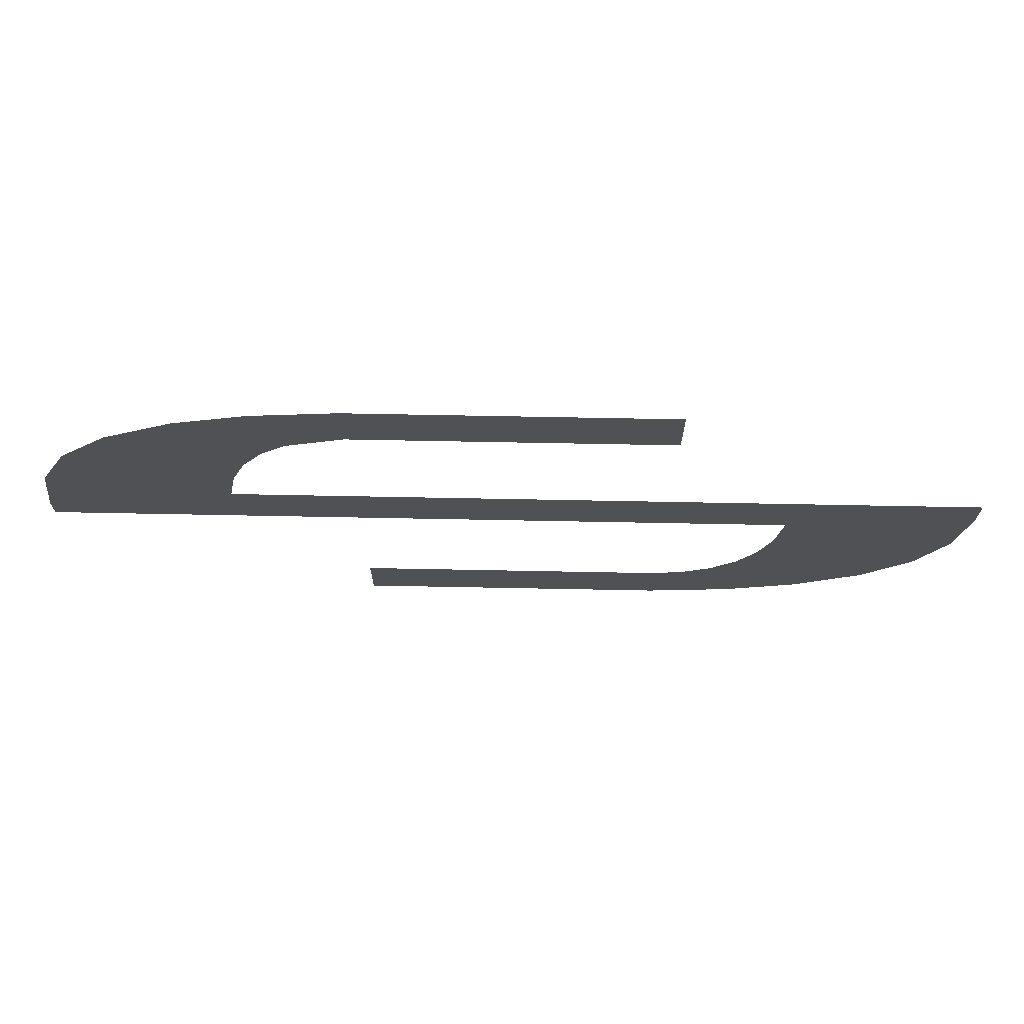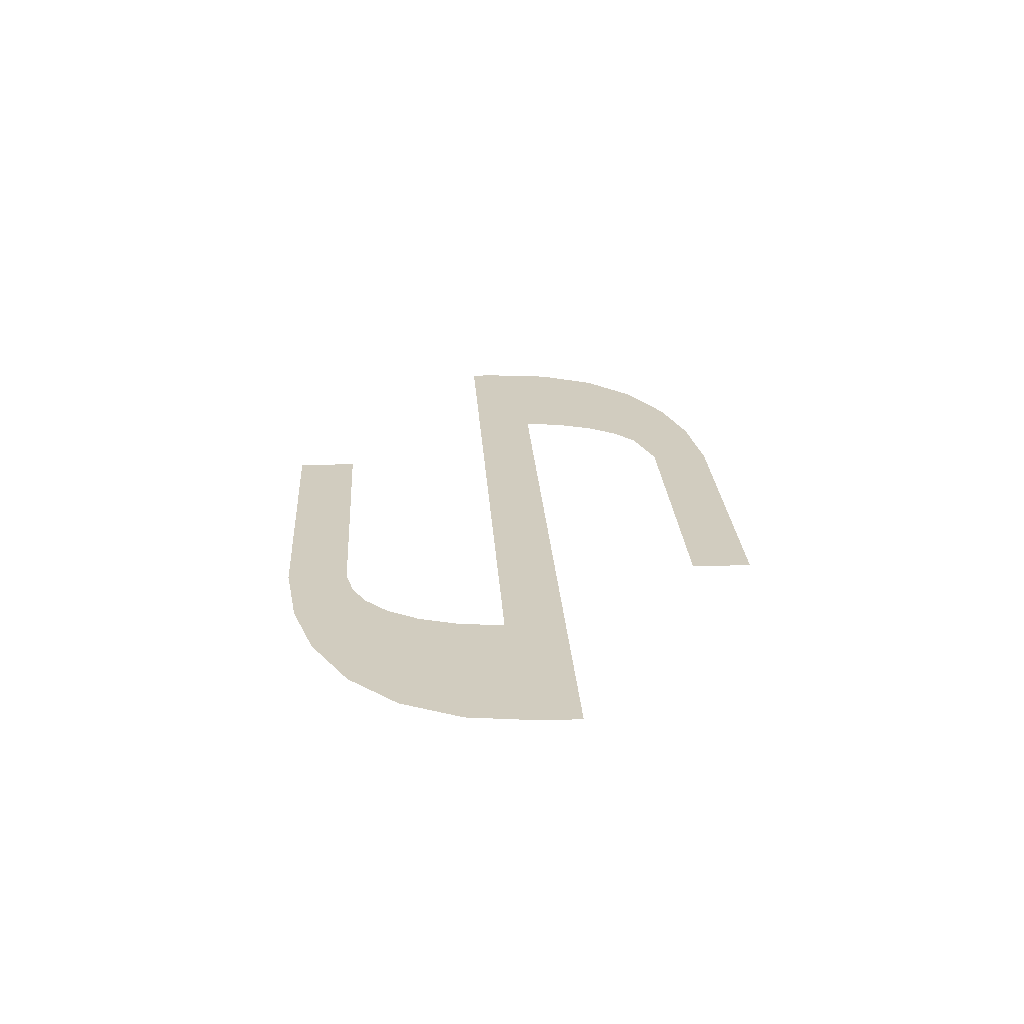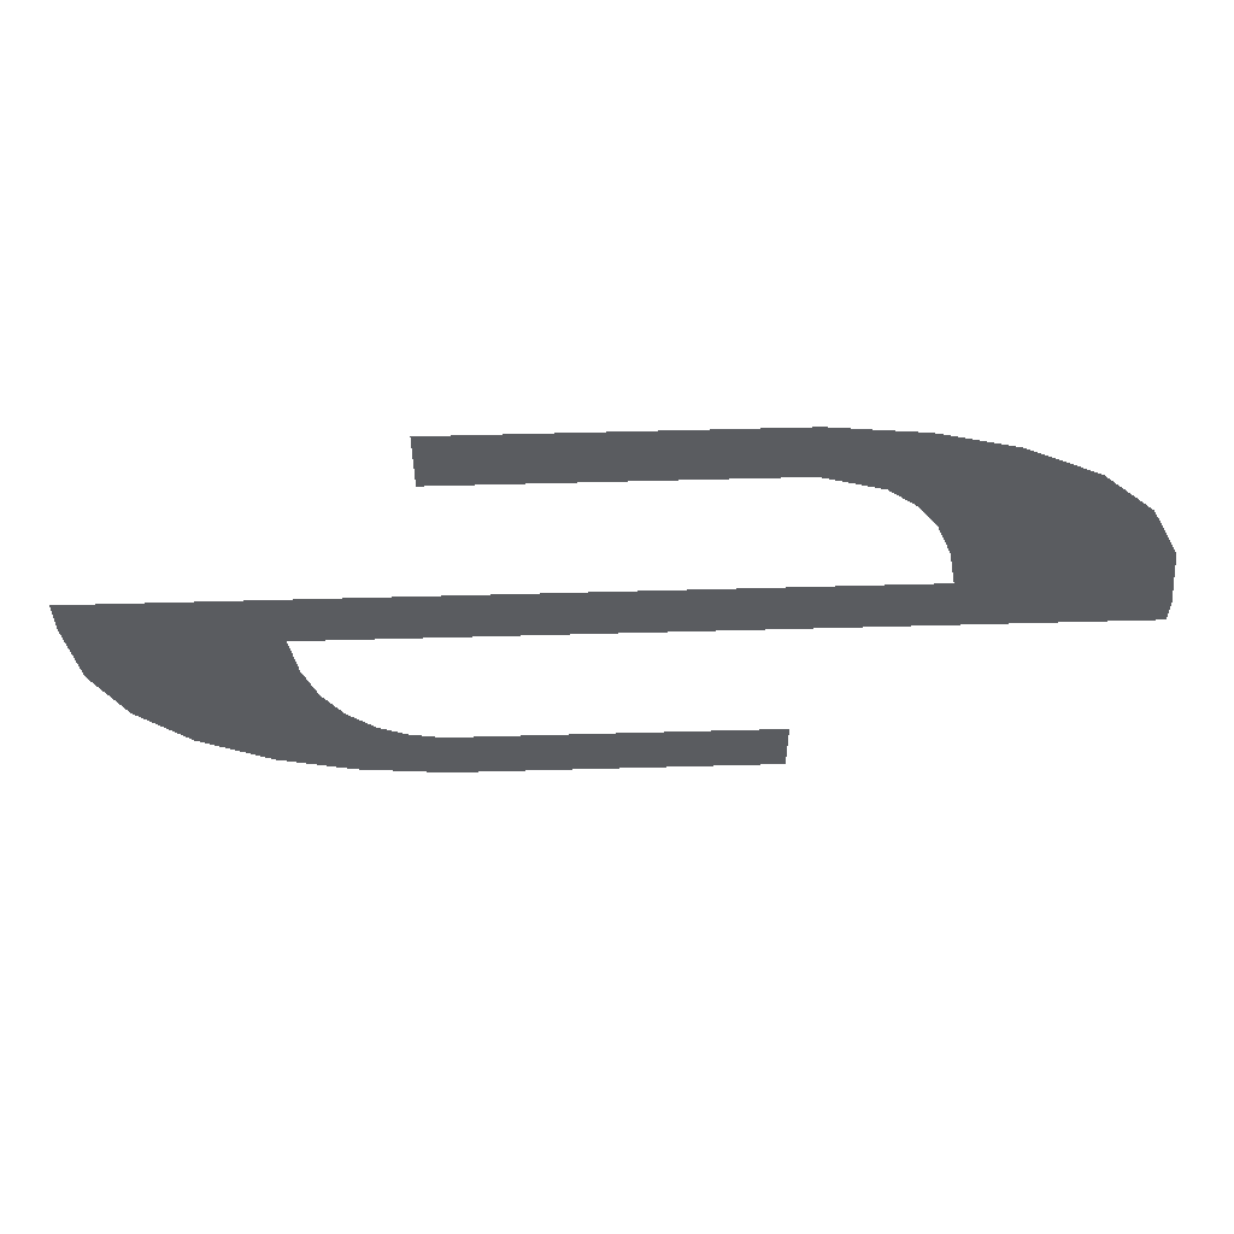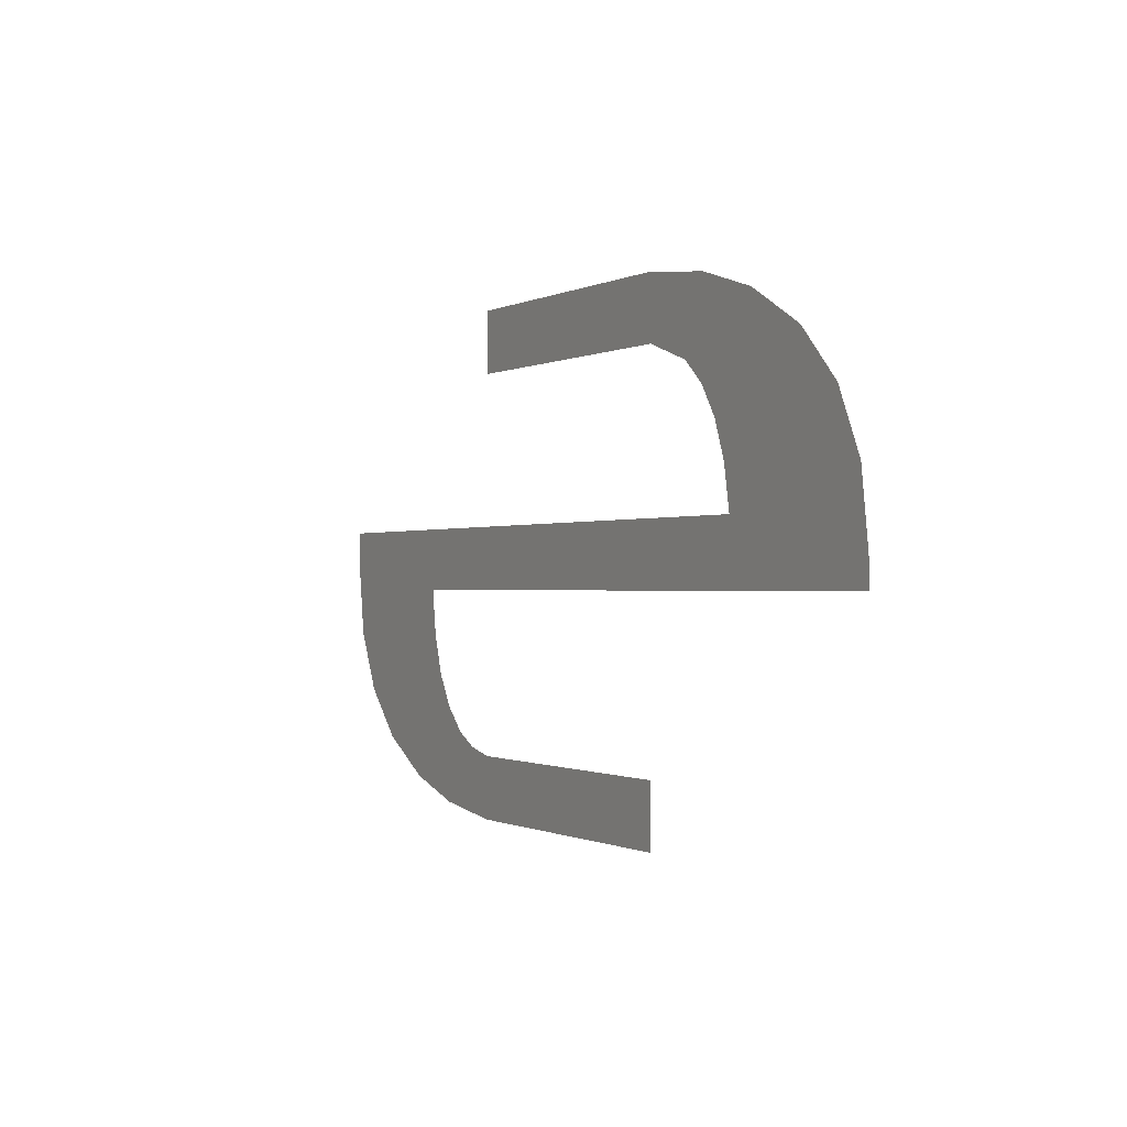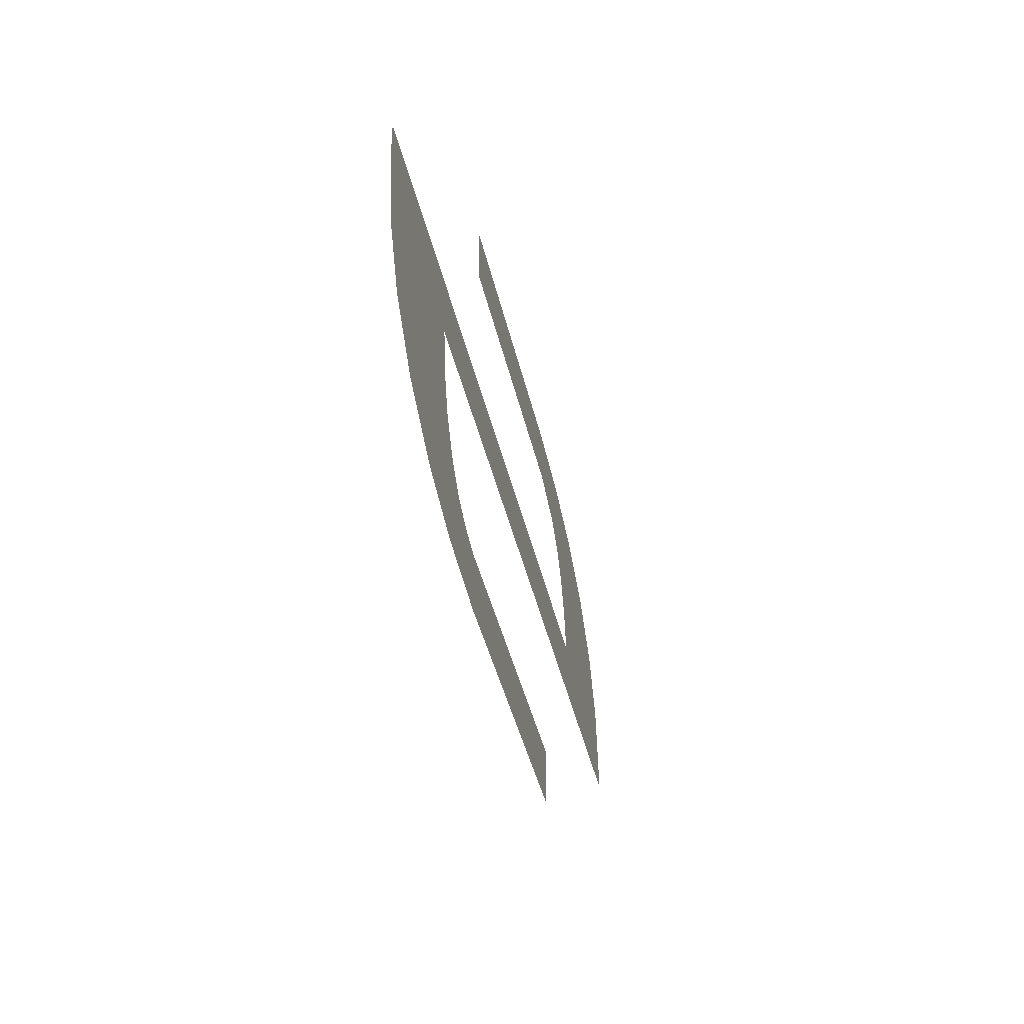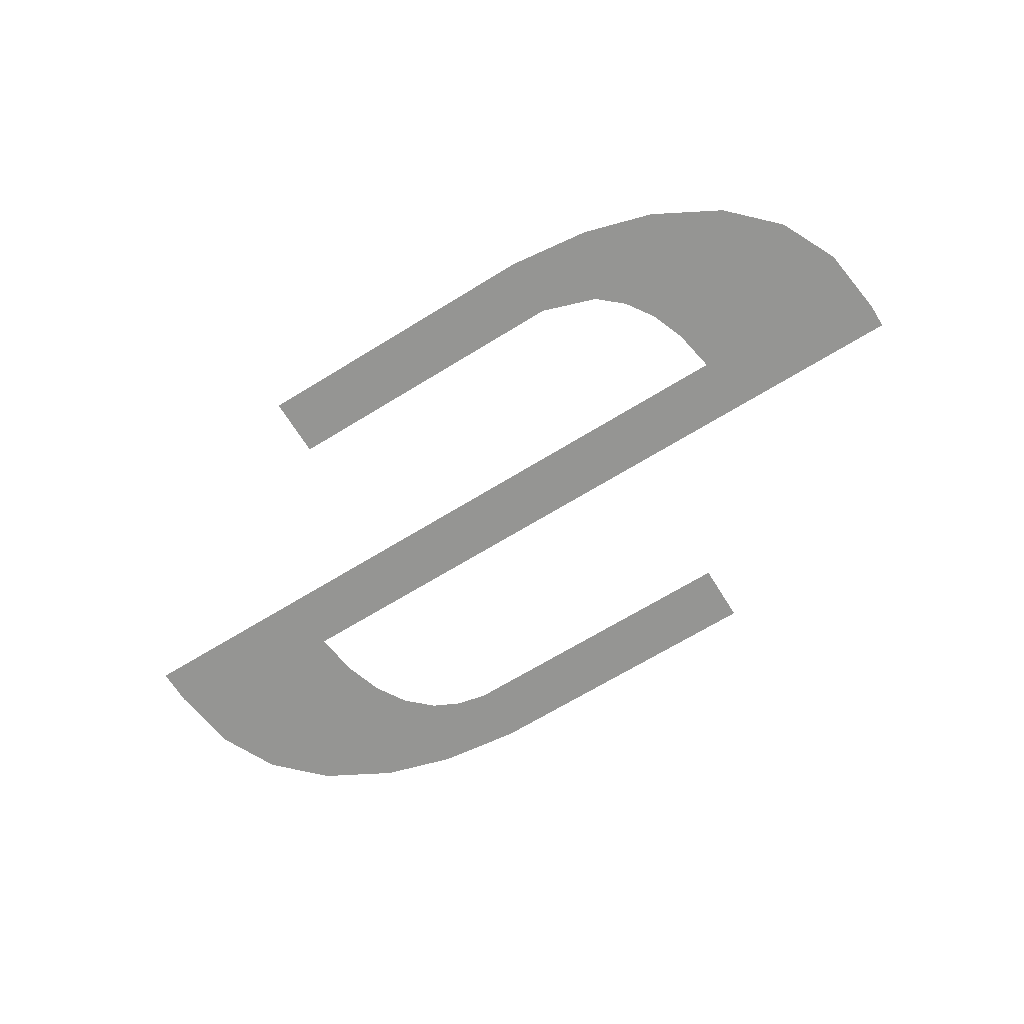
<metadata>
{"format":"obj","ext":"obj","renderer":"f3d","projection":"perspective","resolution":1024,"background":"white","views":[{"elev":69.9,"azim":1.1,"up":"+Y"},{"elev":24.2,"azim":86.5,"up":"+Z"},{"elev":55.9,"azim":178.3,"up":"+Y"},{"elev":-0.6,"azim":-118.7,"up":"+Y"},{"elev":-41.5,"azim":102.6,"up":"+Y"},{"elev":-67.3,"azim":-148.3,"up":"+Z"}]}
</metadata>
<code>
o part_1_2/part_1/mesh1/mesh1-geometry/material_0/component_44#mesh1-geometry
v 0.02015 -0.3483 -0.04067
v -0.009014 -0.3463 -0.04067
v -0.009014 -0.3502 -0.04067
v 0.0157 -0.3496 -0.04067
v -0.009014 -0.3502 -0.04067
v 0.01043 -0.3502 -0.04067
v 0.02015 -0.3483 -0.04067
v 0.01043 -0.3463 -0.04067
v -0.009014 -0.3463 -0.04067
v 0.02015 -0.3483 -0.04067
v -0.009014 -0.3502 -0.04067
v 0.0157 -0.3496 -0.04067
v -0.01428 -0.3198 -0.04067
v 0.01043 -0.3191 -0.04067
v -0.009014 -0.3191 -0.04067
v 0.02744 -0.3429 -0.04067
v 0.01693 -0.3416 -0.04067
v 0.01571 -0.3436 -0.04067
v 0.0244 -0.346 -0.04067
v 0.01571 -0.3436 -0.04067
v 0.01409 -0.3451 -0.04067
v 0.0244 -0.346 -0.04067
v 0.01043 -0.3463 -0.04067
v 0.02015 -0.3483 -0.04067
v 0.01043 -0.3191 -0.04067
v -0.01428 -0.3198 -0.04067
v 0.01043 -0.323 -0.04067
v 0.02926 -0.3392 -0.04067
v 0.01774 -0.3391 -0.04067
v 0.01693 -0.3416 -0.04067
v 0.02926 -0.3392 -0.04067
v 0.01693 -0.3416 -0.04067
v 0.02744 -0.3429 -0.04067
v 0.02744 -0.3429 -0.04067
v 0.01571 -0.3436 -0.04067
v 0.0244 -0.346 -0.04067
v 0.0244 -0.346 -0.04067
v 0.01409 -0.3451 -0.04067
v 0.0124 -0.3459 -0.04067
v 0.0244 -0.346 -0.04067
v 0.0124 -0.3459 -0.04067
v 0.01043 -0.3463 -0.04067
v -0.01671 -0.3323 -0.04067
v 0.02987 -0.3347 -0.04067
v 0.02987 -0.3323 -0.04067
v 0.01043 -0.323 -0.04067
v -0.01428 -0.3198 -0.04067
v -0.01874 -0.3211 -0.04067
v 0.02926 -0.3392 -0.04067
v 0.01814 -0.3362 -0.04067
v 0.01774 -0.3391 -0.04067
v 0.02987 -0.3347 -0.04067
v -0.01671 -0.3323 -0.04067
v -0.02846 -0.3347 -0.04067
v 0.02987 -0.3347 -0.04067
v 0.01814 -0.3362 -0.04067
v 0.02926 -0.3392 -0.04067
v 0.01043 -0.323 -0.04067
v -0.01874 -0.3211 -0.04067
v -0.009014 -0.323 -0.04067
v 0.02987 -0.3347 -0.04067
v -0.02846 -0.3347 -0.04067
v -0.02846 -0.3362 -0.04067
v 0.02987 -0.3347 -0.04067
v -0.02846 -0.3362 -0.04067
v 0.01814 -0.3362 -0.04067
v -0.009014 -0.323 -0.04067
v -0.02299 -0.3234 -0.04067
v -0.01251 -0.3242 -0.04067
v -0.01251 -0.3242 -0.04067
v -0.02603 -0.3264 -0.04067
v -0.01412 -0.3256 -0.04067
v -0.01671 -0.3323 -0.04067
v -0.02785 -0.3302 -0.04067
v -0.02846 -0.3347 -0.04067
v -0.01622 -0.3296 -0.04067
v -0.02785 -0.3302 -0.04067
v -0.01671 -0.3323 -0.04067
v -0.02299 -0.3234 -0.04067
v -0.009014 -0.323 -0.04067
v -0.01874 -0.3211 -0.04067
v -0.01251 -0.3242 -0.04067
v -0.02299 -0.3234 -0.04067
v -0.02603 -0.3264 -0.04067
v -0.01412 -0.3256 -0.04067
v -0.02603 -0.3264 -0.04067
v -0.01535 -0.3274 -0.04067
v -0.01535 -0.3274 -0.04067
v -0.02785 -0.3302 -0.04067
v -0.01622 -0.3296 -0.04067
v -0.01535 -0.3274 -0.04067
v -0.02603 -0.3264 -0.04067
v -0.02785 -0.3302 -0.04067
v -0.009014 -0.3502 -0.04067
v -0.009014 -0.3463 -0.04067
v 0.02015 -0.3483 -0.04067
v 0.01043 -0.3502 -0.04067
v -0.009014 -0.3502 -0.04067
v 0.0157 -0.3496 -0.04067
v -0.009014 -0.3463 -0.04067
v 0.01043 -0.3463 -0.04067
v 0.02015 -0.3483 -0.04067
v 0.0157 -0.3496 -0.04067
v -0.009014 -0.3502 -0.04067
v 0.02015 -0.3483 -0.04067
v -0.009014 -0.3191 -0.04067
v 0.01043 -0.3191 -0.04067
v -0.01428 -0.3198 -0.04067
v 0.01571 -0.3436 -0.04067
v 0.01693 -0.3416 -0.04067
v 0.02744 -0.3429 -0.04067
v 0.01409 -0.3451 -0.04067
v 0.01571 -0.3436 -0.04067
v 0.0244 -0.346 -0.04067
v 0.02015 -0.3483 -0.04067
v 0.01043 -0.3463 -0.04067
v 0.0244 -0.346 -0.04067
v 0.01043 -0.323 -0.04067
v -0.01428 -0.3198 -0.04067
v 0.01043 -0.3191 -0.04067
v 0.01693 -0.3416 -0.04067
v 0.01774 -0.3391 -0.04067
v 0.02926 -0.3392 -0.04067
v 0.02744 -0.3429 -0.04067
v 0.01693 -0.3416 -0.04067
v 0.02926 -0.3392 -0.04067
v 0.0244 -0.346 -0.04067
v 0.01571 -0.3436 -0.04067
v 0.02744 -0.3429 -0.04067
v 0.0124 -0.3459 -0.04067
v 0.01409 -0.3451 -0.04067
v 0.0244 -0.346 -0.04067
v 0.01043 -0.3463 -0.04067
v 0.0124 -0.3459 -0.04067
v 0.0244 -0.346 -0.04067
v 0.02987 -0.3323 -0.04067
v 0.02987 -0.3347 -0.04067
v -0.01671 -0.3323 -0.04067
v -0.01874 -0.3211 -0.04067
v -0.01428 -0.3198 -0.04067
v 0.01043 -0.323 -0.04067
v 0.01774 -0.3391 -0.04067
v 0.01814 -0.3362 -0.04067
v 0.02926 -0.3392 -0.04067
v -0.02846 -0.3347 -0.04067
v -0.01671 -0.3323 -0.04067
v 0.02987 -0.3347 -0.04067
v 0.02926 -0.3392 -0.04067
v 0.01814 -0.3362 -0.04067
v 0.02987 -0.3347 -0.04067
v -0.009014 -0.323 -0.04067
v -0.01874 -0.3211 -0.04067
v 0.01043 -0.323 -0.04067
v -0.02846 -0.3362 -0.04067
v -0.02846 -0.3347 -0.04067
v 0.02987 -0.3347 -0.04067
v 0.01814 -0.3362 -0.04067
v -0.02846 -0.3362 -0.04067
v 0.02987 -0.3347 -0.04067
v -0.01251 -0.3242 -0.04067
v -0.02299 -0.3234 -0.04067
v -0.009014 -0.323 -0.04067
v -0.01412 -0.3256 -0.04067
v -0.02603 -0.3264 -0.04067
v -0.01251 -0.3242 -0.04067
v -0.02846 -0.3347 -0.04067
v -0.02785 -0.3302 -0.04067
v -0.01671 -0.3323 -0.04067
v -0.01671 -0.3323 -0.04067
v -0.02785 -0.3302 -0.04067
v -0.01622 -0.3296 -0.04067
v -0.01874 -0.3211 -0.04067
v -0.009014 -0.323 -0.04067
v -0.02299 -0.3234 -0.04067
v -0.02603 -0.3264 -0.04067
v -0.02299 -0.3234 -0.04067
v -0.01251 -0.3242 -0.04067
v -0.01535 -0.3274 -0.04067
v -0.02603 -0.3264 -0.04067
v -0.01412 -0.3256 -0.04067
v -0.01622 -0.3296 -0.04067
v -0.02785 -0.3302 -0.04067
v -0.01535 -0.3274 -0.04067
v -0.02785 -0.3302 -0.04067
v -0.02603 -0.3264 -0.04067
v -0.01535 -0.3274 -0.04067
f 1 2 3
f 4 5 6
f 7 8 9
f 10 11 12
f 13 14 15
f 16 17 18
f 19 20 21
f 22 23 24
f 25 26 27
f 28 29 30
f 31 32 33
f 34 35 36
f 37 38 39
f 40 41 42
f 43 44 45
f 46 47 48
f 49 50 51
f 52 53 54
f 55 56 57
f 58 59 60
f 61 62 63
f 64 65 66
f 67 68 69
f 70 71 72
f 73 74 75
f 76 77 78
f 79 80 81
f 82 83 84
f 85 86 87
f 88 89 90
f 91 92 93
f 94 95 96
f 97 98 99
f 100 101 102
f 103 104 105
f 106 107 108
f 109 110 111
f 112 113 114
f 115 116 117
f 118 119 120
f 121 122 123
f 124 125 126
f 127 128 129
f 130 131 132
f 133 134 135
f 136 137 138
f 139 140 141
f 142 143 144
f 145 146 147
f 148 149 150
f 151 152 153
f 154 155 156
f 157 158 159
f 160 161 162
f 163 164 165
f 166 167 168
f 169 170 171
f 172 173 174
f 175 176 177
f 178 179 180
f 181 182 183
f 184 185 186

</code>
